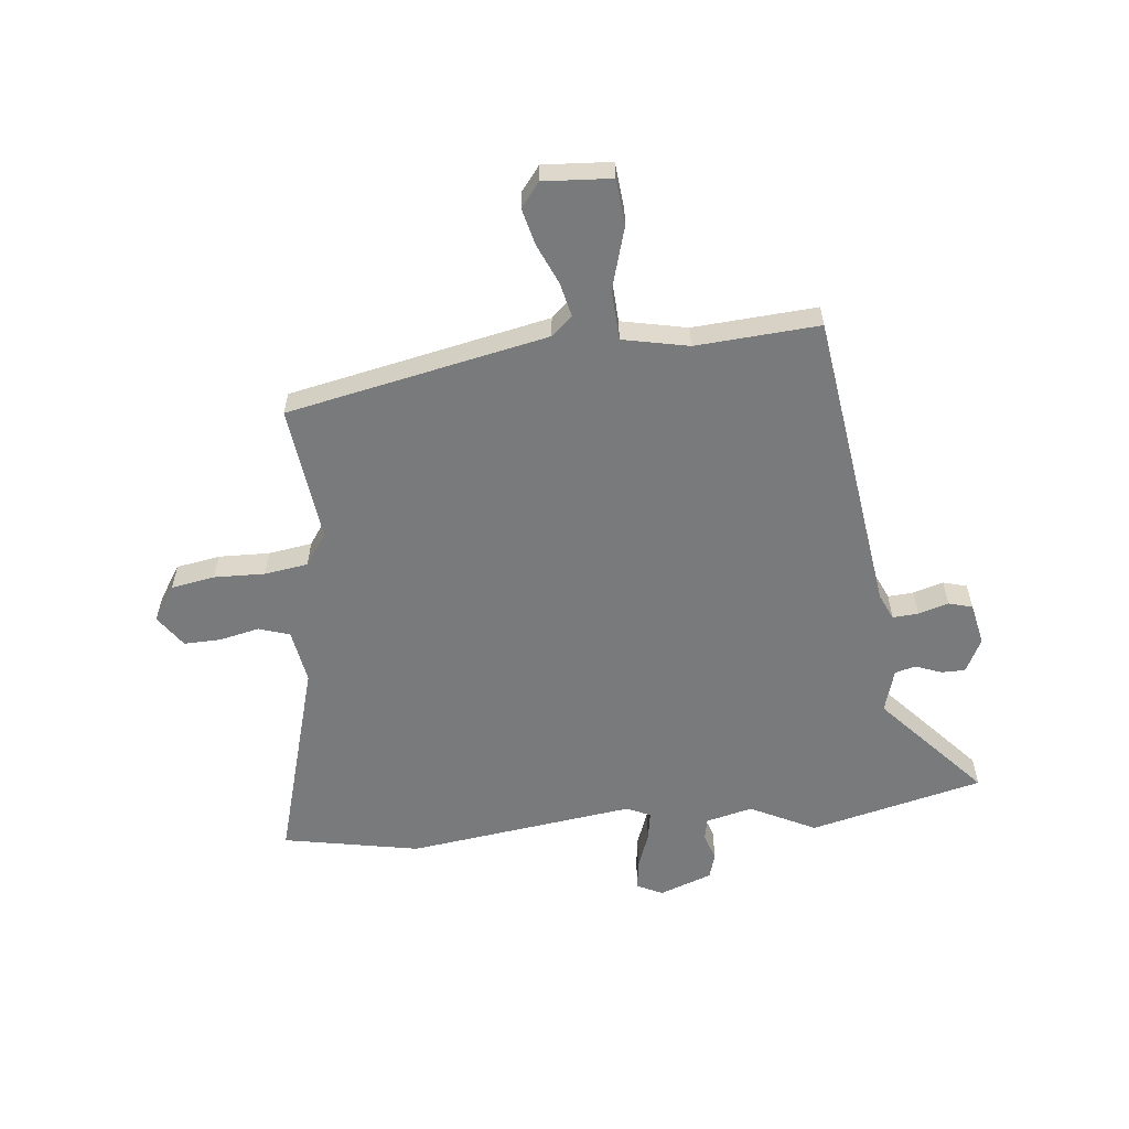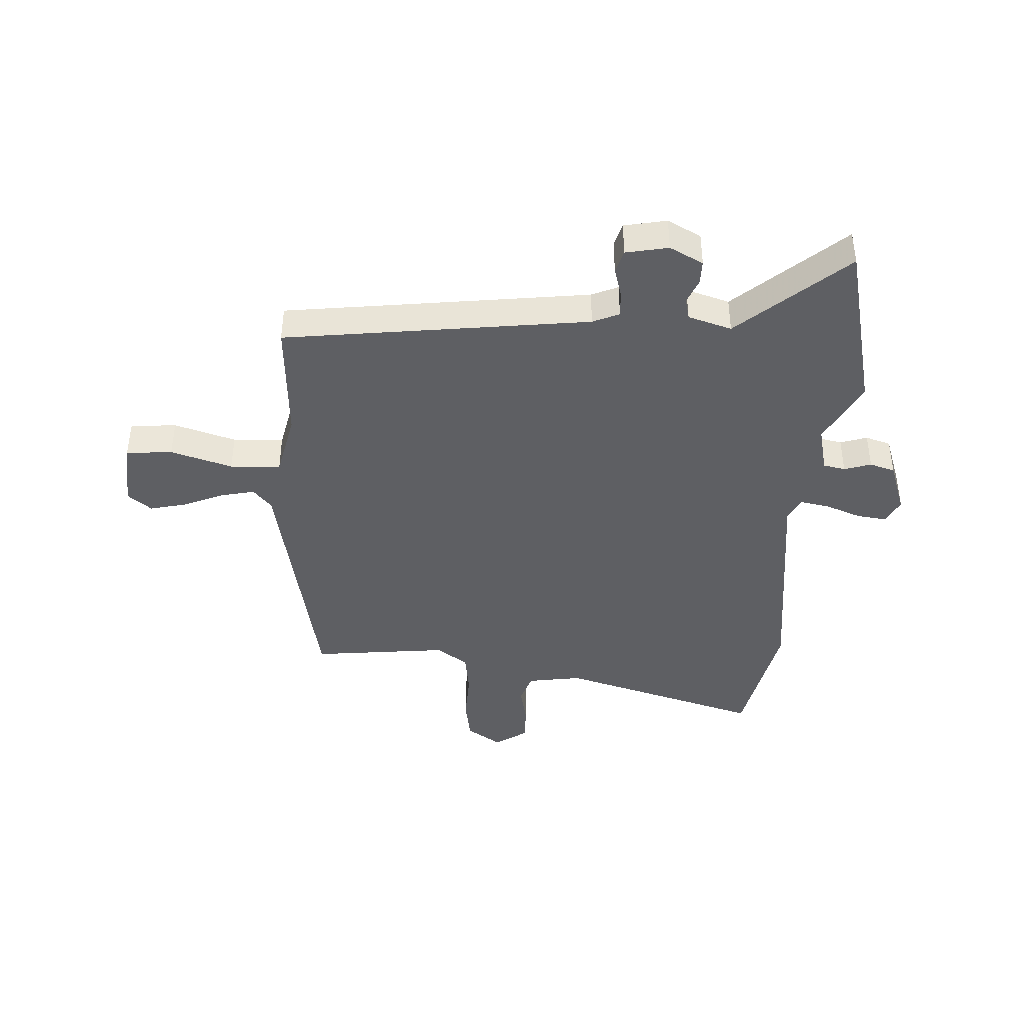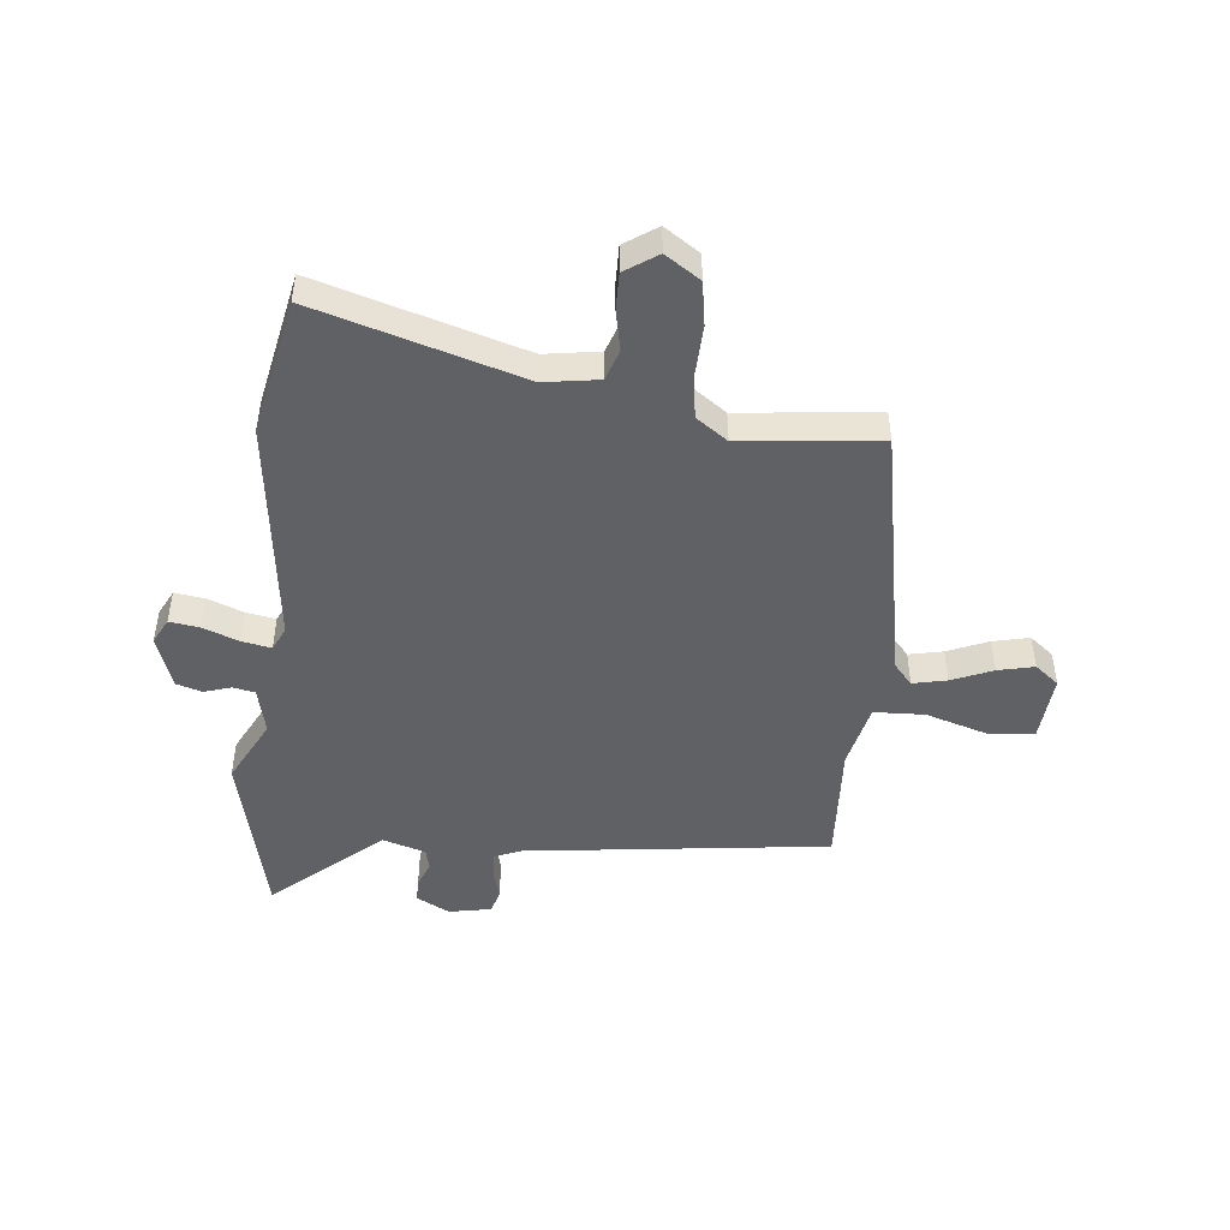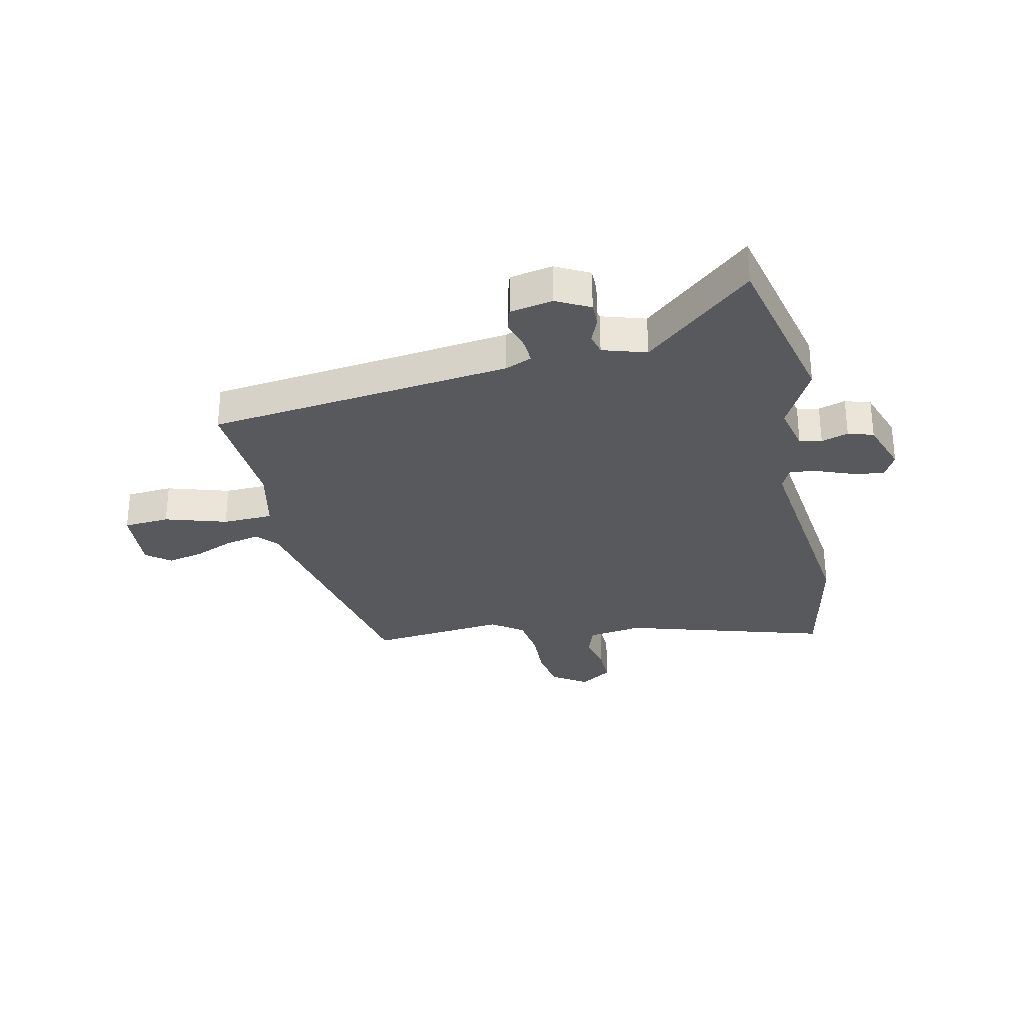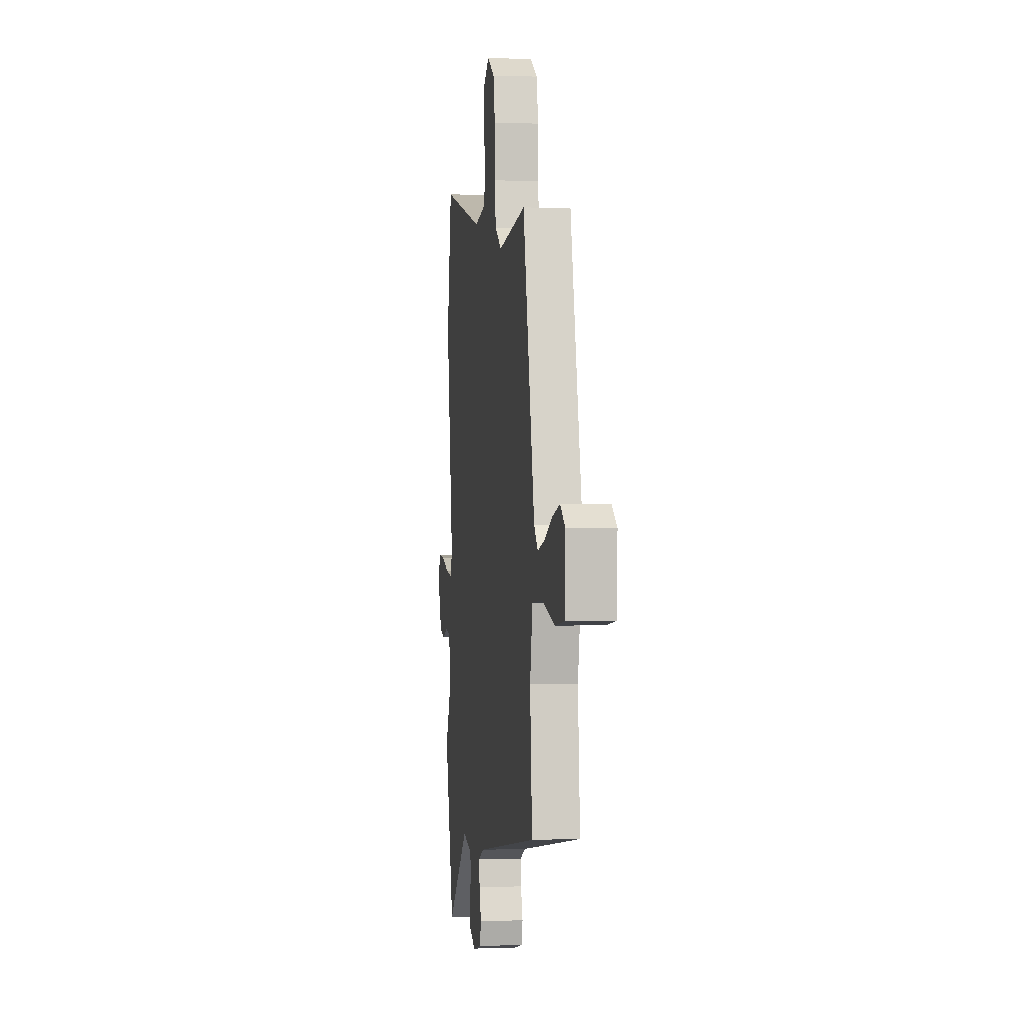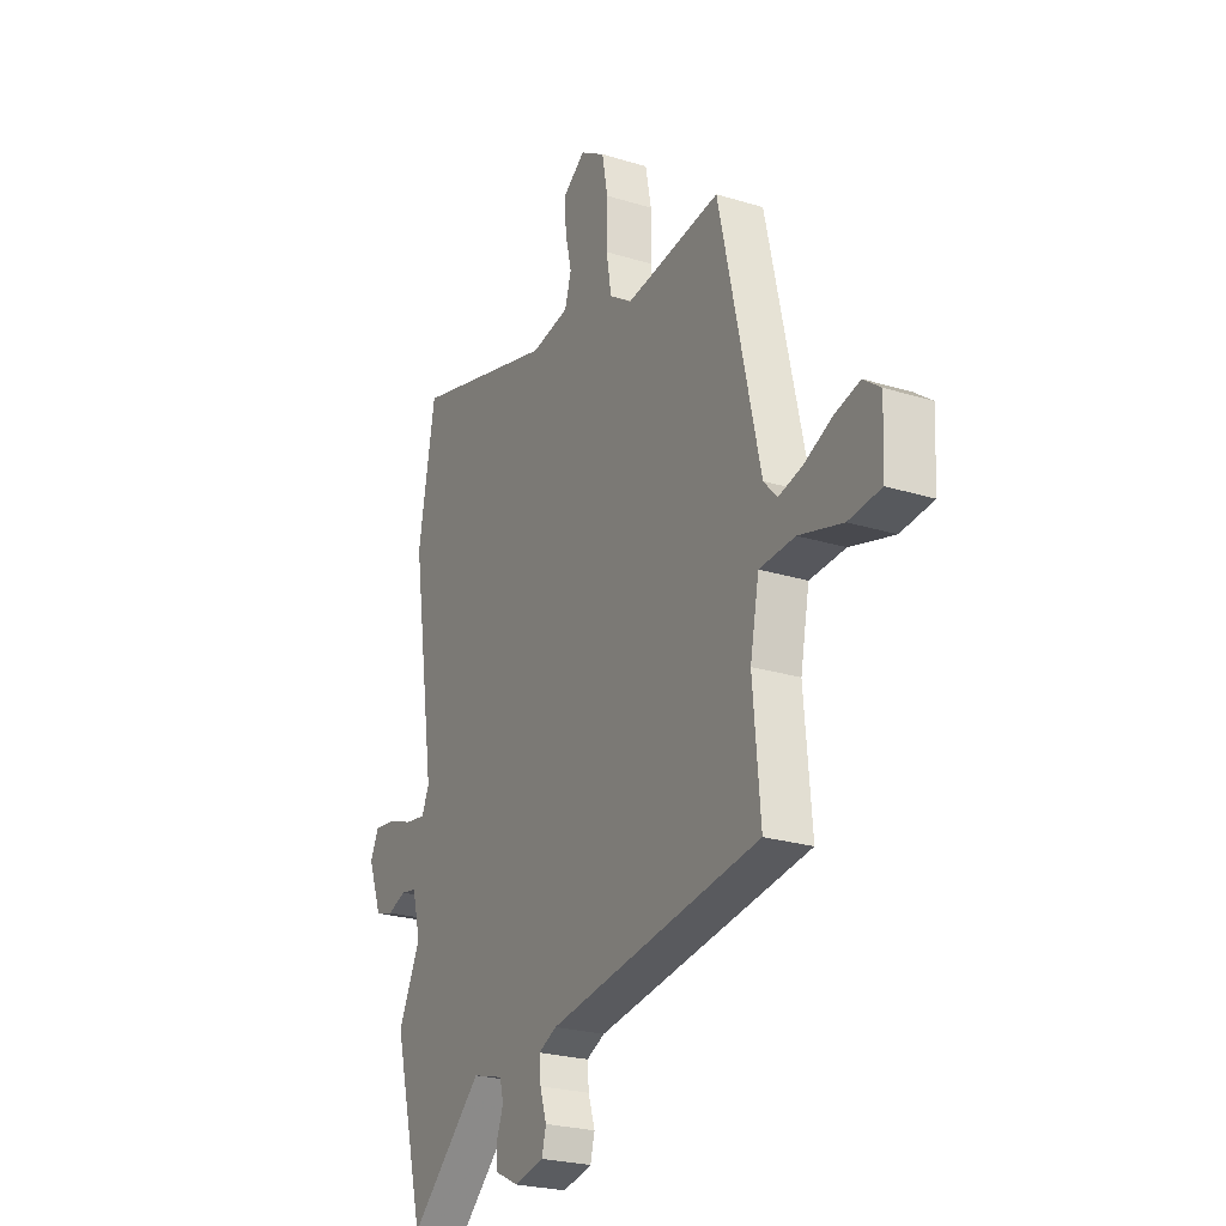
<metadata>
{"format":"obj","ext":"obj","renderer":"f3d","projection":"perspective","resolution":1024,"background":"white","views":[{"elev":-58.0,"azim":95.1,"up":"+Y"},{"elev":-41.3,"azim":175.3,"up":"+Y"},{"elev":-47.2,"azim":-7.5,"up":"+Y"},{"elev":-29.5,"azim":-169.3,"up":"+Y"},{"elev":-0.3,"azim":81.9,"up":"+Z"},{"elev":-24.3,"azim":63.0,"up":"+Z"}]}
</metadata>
<code>
v -0.518 0.07 0.397
v -0.475 0.07 0.644
v -0.104 0.07 0.545
v -0.006 0.07 0.563
v 0.011 0.07 0.619
v -0.006 0.07 0.691
v -0.009 0.07 0.757
v 0.048 0.07 0.798
v 0.112 0.07 0.758
v 0.127 0.07 0.68
v 0.126 0.07 0.588
v 0.139 0.07 0.51
v 0.197 0.07 0.471
v 0.443 0.07 0.505
v 0.547 0.07 0.038
v 0.581 0.07 0.001
v 0.642 0.07 0.016
v 0.714 0.07 0.049
v 0.779 0.07 0.066
v 0.823 0.07 0.033
v 0.817 0.07 -0.09
v 0.734 0.07 -0.099
v 0.622 0.07 -0.068
v 0.531 0.07 -0.074
v 0.508 0.07 -0.193
v 0.527 0.07 -0.415
v -0.019 0.07 -0.499
v -0.066 0.07 -0.521
v -0.062 0.07 -0.567
v -0.045 0.07 -0.621
v -0.056 0.07 -0.664
v -0.132 0.07 -0.681
v -0.193 0.07 -0.651
v -0.194 0.07 -0.608
v -0.177 0.07 -0.562
v -0.187 0.07 -0.524
v -0.266 0.07 -0.502
v -0.454 0.07 -0.677
v -0.535 0.07 -0.366
v -0.478 0.07 -0.247
v -0.5 0.07 -0.163
v -0.54 0.07 -0.156
v -0.588 0.07 -0.173
v -0.634 0.07 -0.16
v -0.67 0.07 -0.065
v -0.648 0.07 -0.019
v -0.594 0.07 -0.025
v -0.529 0.07 -0.048
v -0.476 0.07 -0.056
v -0.457 0.07 -0.013
v -0.518 0 0.397
v -0.475 0 0.644
v -0.104 0 0.545
v -0.006 0 0.563
v 0.011 0 0.619
v -0.006 0 0.691
v -0.009 0 0.757
v 0.048 0 0.798
v 0.112 0 0.758
v 0.127 0 0.68
v 0.126 0 0.588
v 0.139 0 0.51
v 0.197 0 0.471
v 0.443 0 0.505
v 0.547 0 0.038
v 0.581 0 0.001
v 0.642 0 0.016
v 0.714 0 0.049
v 0.779 0 0.066
v 0.823 0 0.033
v 0.817 0 -0.09
v 0.734 0 -0.099
v 0.622 0 -0.068
v 0.531 0 -0.074
v 0.508 0 -0.193
v 0.527 0 -0.415
v -0.019 0 -0.499
v -0.066 0 -0.521
v -0.062 0 -0.567
v -0.045 0 -0.621
v -0.056 0 -0.664
v -0.132 0 -0.681
v -0.193 0 -0.651
v -0.194 0 -0.608
v -0.177 0 -0.562
v -0.187 0 -0.524
v -0.266 0 -0.502
v -0.454 0 -0.677
v -0.535 0 -0.366
v -0.478 0 -0.247
v -0.5 0 -0.163
v -0.54 0 -0.156
v -0.588 0 -0.173
v -0.634 0 -0.16
v -0.67 0 -0.065
v -0.648 0 -0.019
v -0.594 0 -0.025
v -0.529 0 -0.048
v -0.476 0 -0.056
v -0.457 0 -0.013
f 45 46 47 48
f 45 48 49
f 42 43 44 45
f 41 42 45 49
f 40 41 49 50
f 37 38 39 40
f 36 37 40 50
f 32 33 34 35
f 32 35 36
f 29 30 31 32
f 28 29 32 36
f 27 28 36 50
f 25 26 27 50
f 20 21 22 23
f 20 23 24
f 17 18 19 20
f 16 17 20 24
f 15 16 24
f 13 14 15 24
f 12 13 24 25
f 8 9 10 11
f 8 11 12
f 5 6 7 8
f 5 8 12
f 4 5 12 25
f 50 1 2 3
f 3 4 25 50
f 98 97 96 95
f 99 98 95
f 95 94 93 92
f 99 95 92 91
f 100 99 91 90
f 90 89 88 87
f 100 90 87 86
f 85 84 83 82
f 86 85 82
f 82 81 80 79
f 86 82 79 78
f 100 86 78 77
f 100 77 76 75
f 73 72 71 70
f 74 73 70
f 70 69 68 67
f 74 70 67 66
f 74 66 65
f 74 65 64 63
f 75 74 63 62
f 61 60 59 58
f 62 61 58
f 58 57 56 55
f 62 58 55
f 75 62 55 54
f 53 52 51 100
f 100 75 54 53
f 1 51 52 2
f 2 52 53 3
f 3 53 54 4
f 4 54 55 5
f 5 55 56 6
f 6 56 57 7
f 7 57 58 8
f 8 58 59 9
f 9 59 60 10
f 10 60 61 11
f 11 61 62 12
f 12 62 63 13
f 13 63 64 14
f 14 64 65 15
f 15 65 66 16
f 16 66 67 17
f 17 67 68 18
f 18 68 69 19
f 19 69 70 20
f 20 70 71 21
f 21 71 72 22
f 22 72 73 23
f 23 73 74 24
f 24 74 75 25
f 25 75 76 26
f 26 76 77 27
f 27 77 78 28
f 28 78 79 29
f 29 79 80 30
f 30 80 81 31
f 31 81 82 32
f 32 82 83 33
f 33 83 84 34
f 34 84 85 35
f 35 85 86 36
f 36 86 87 37
f 37 87 88 38
f 38 88 89 39
f 39 89 90 40
f 40 90 91 41
f 41 91 92 42
f 42 92 93 43
f 43 93 94 44
f 44 94 95 45
f 45 95 96 46
f 46 96 97 47
f 47 97 98 48
f 48 98 99 49
f 49 99 100 50
f 50 100 51 1

</code>
